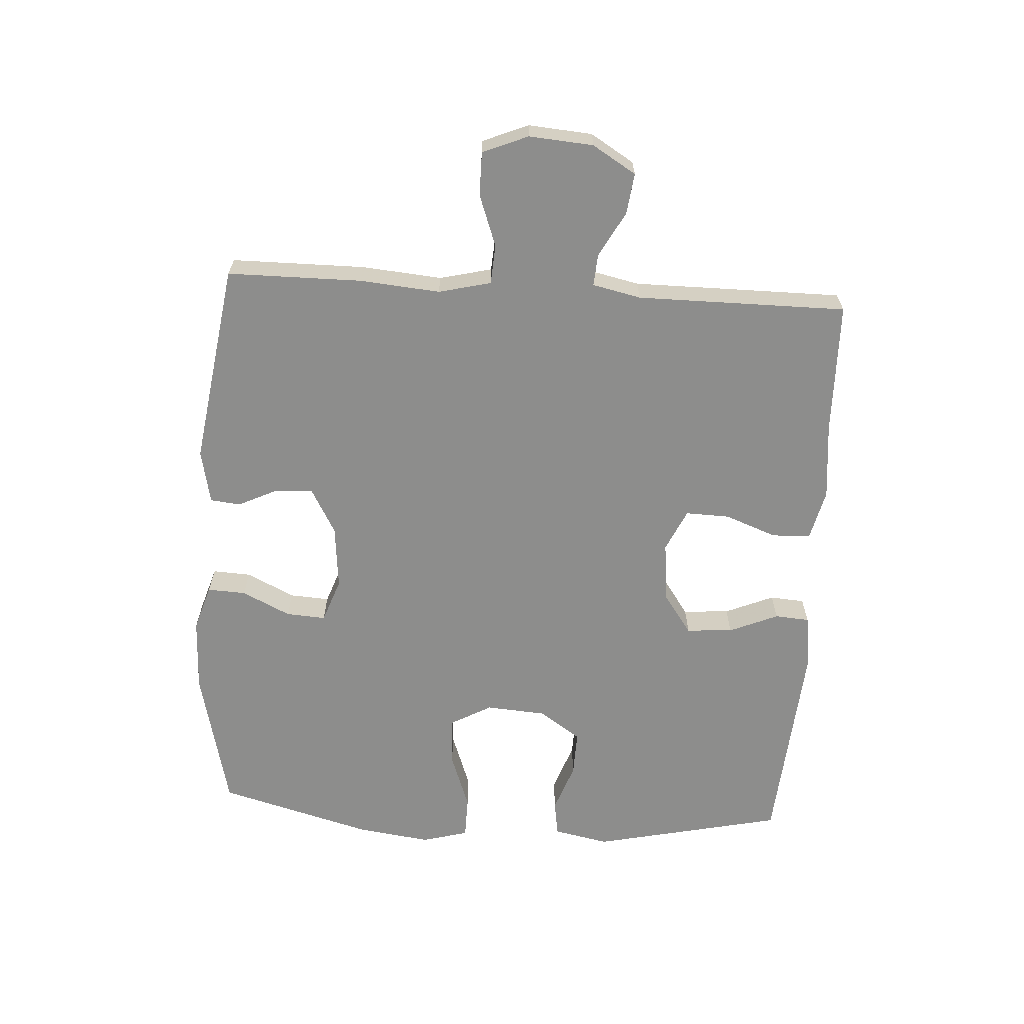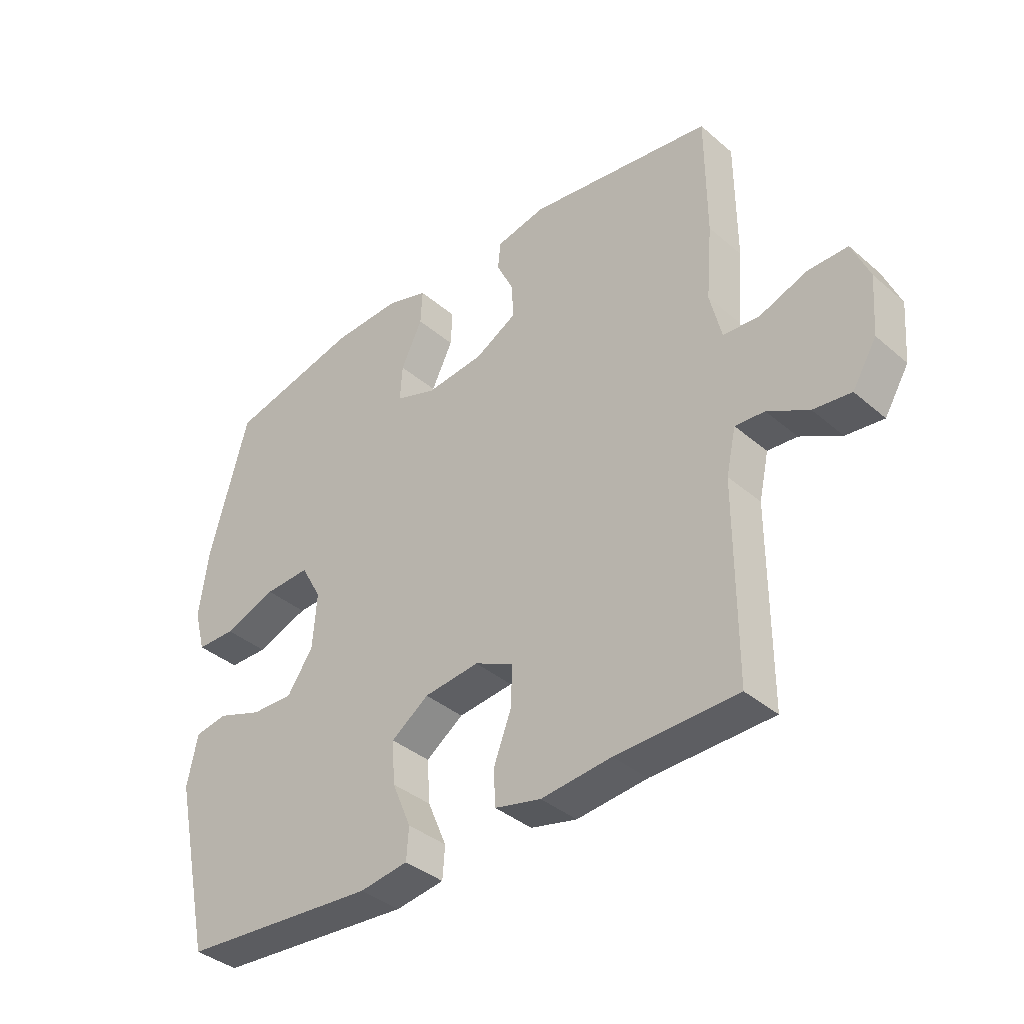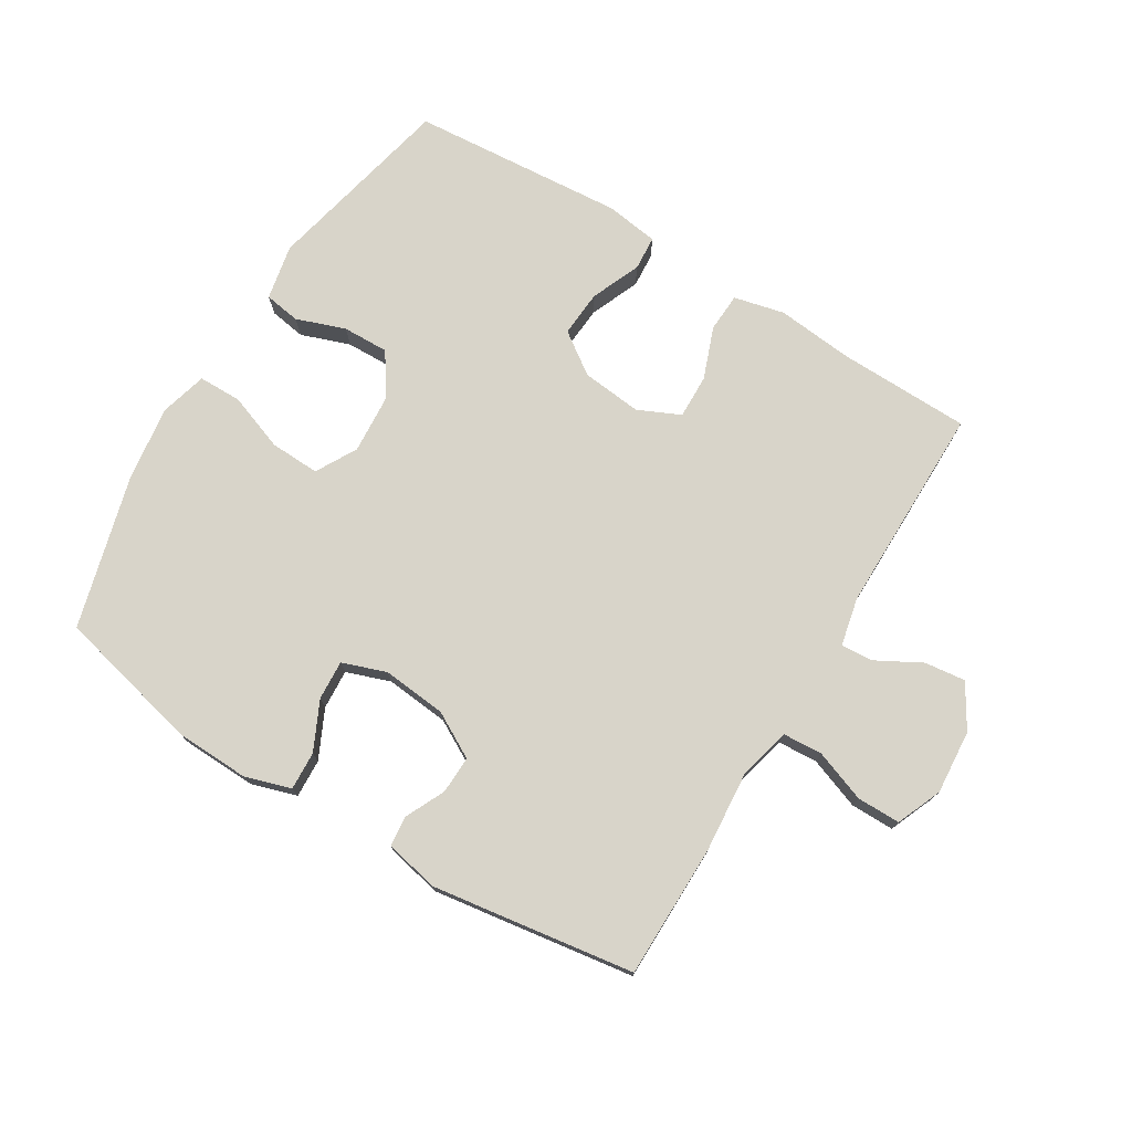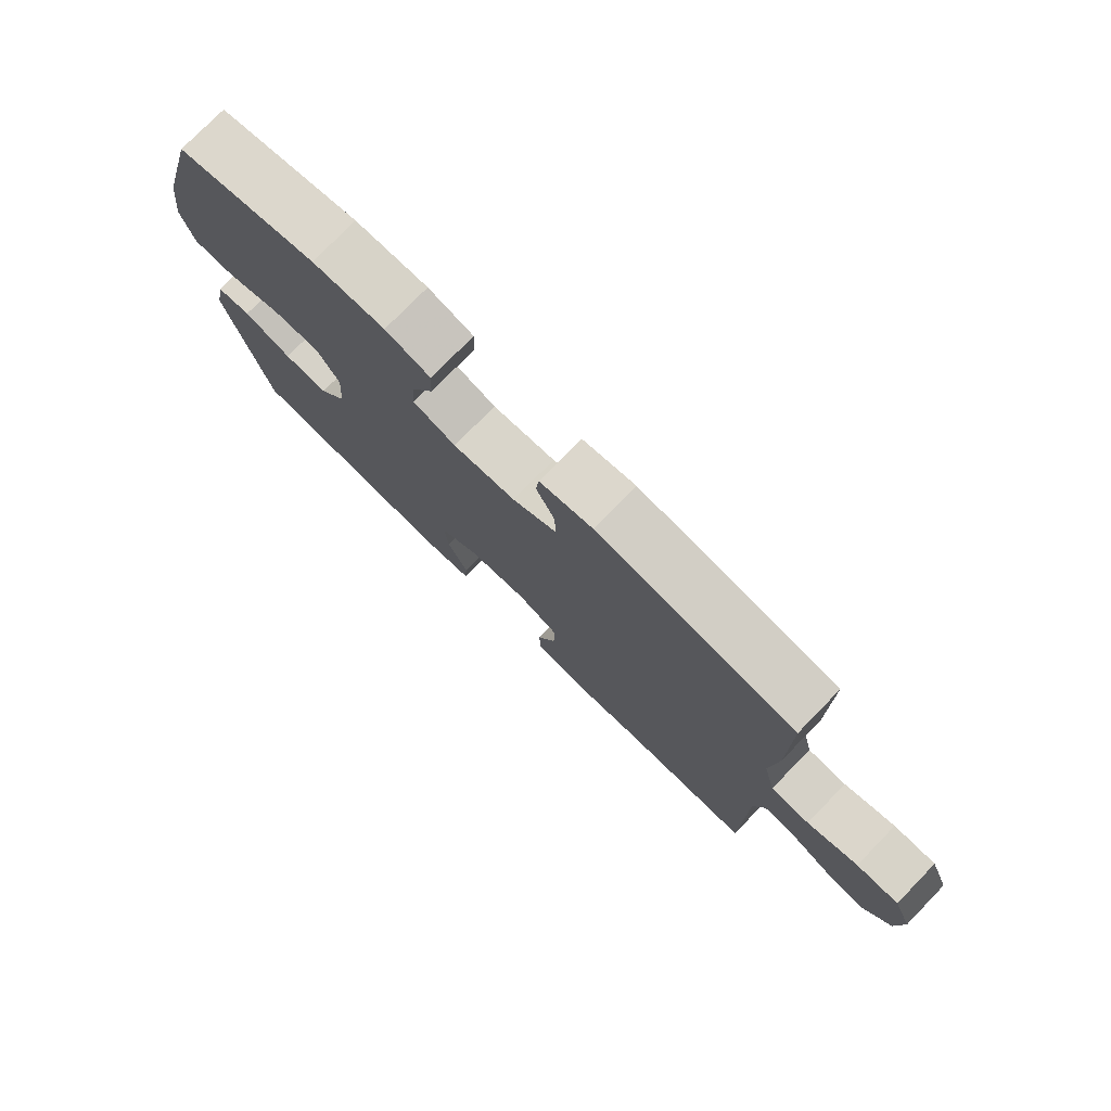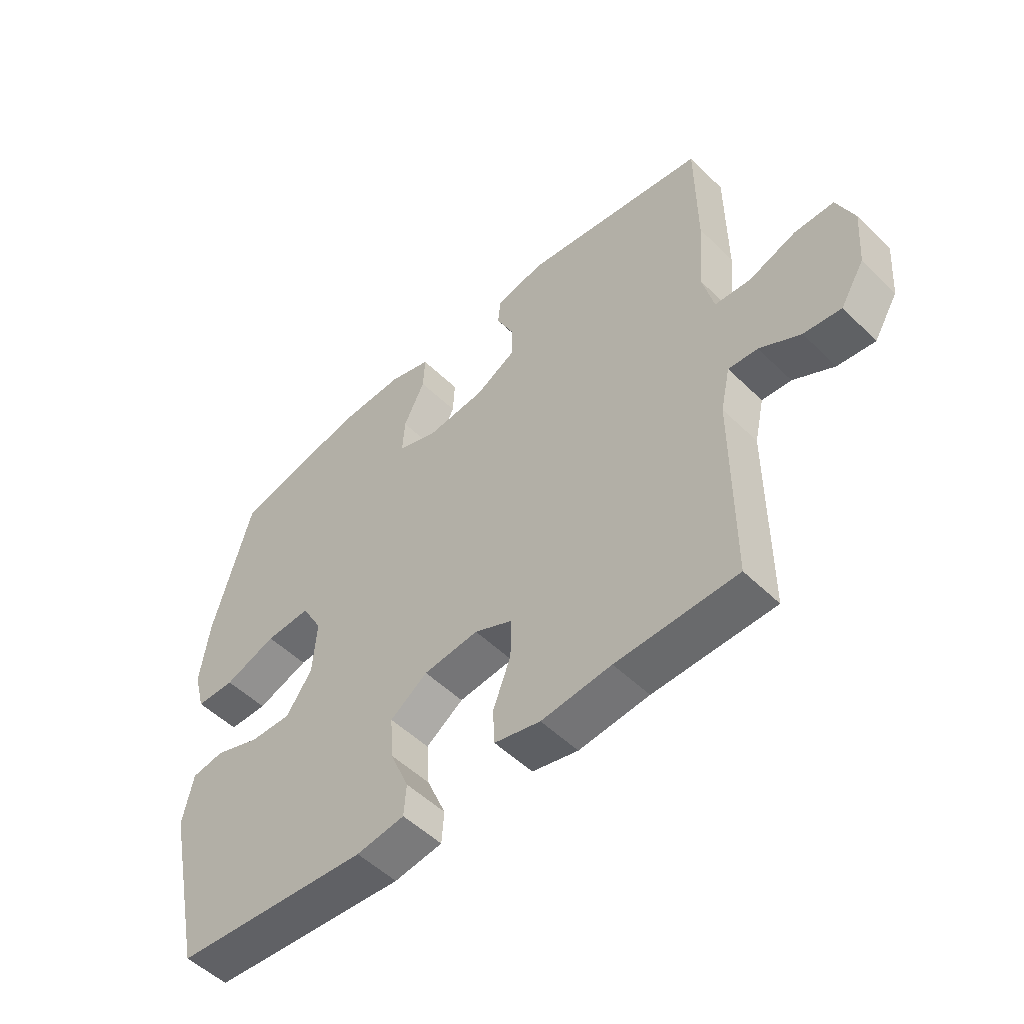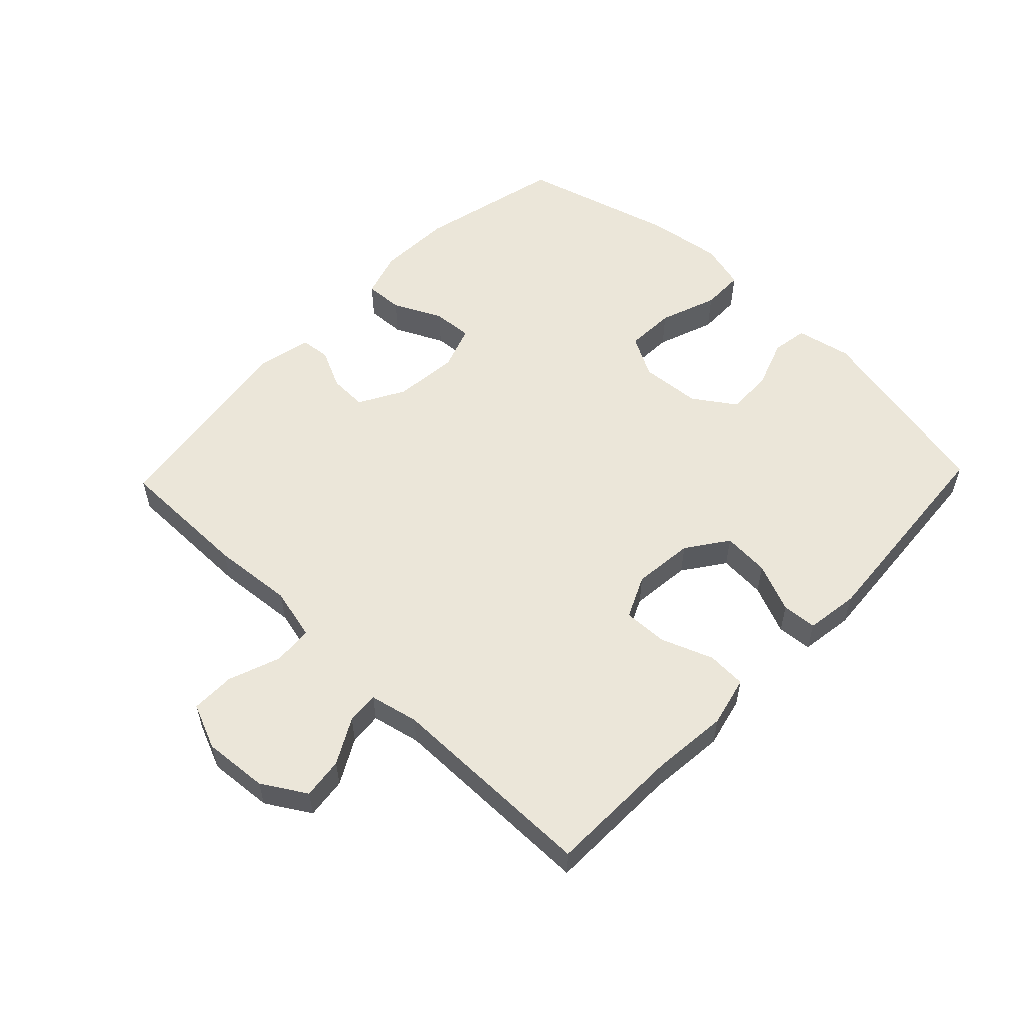
<metadata>
{"format":"obj","ext":"obj","renderer":"f3d","projection":"perspective","resolution":1024,"background":"white","views":[{"elev":-64.5,"azim":86.5,"up":"+Y"},{"elev":-38.0,"azim":42.8,"up":"+Z"},{"elev":75.1,"azim":31.5,"up":"+Y"},{"elev":77.2,"azim":44.3,"up":"+Z"},{"elev":-52.1,"azim":43.7,"up":"+Z"},{"elev":55.5,"azim":133.8,"up":"+Y"}]}
</metadata>
<code>
v 0.5 0.07 -0.5
v 0.29 0.07 -0.504
v 0.168 0.07 -0.516
v 0.088 0.07 -0.497
v 0.085 0.07 -0.435
v 0.116 0.07 -0.353
v 0.118 0.07 -0.283
v 0.051 0.07 -0.252
v -0.045 0.07 -0.262
v -0.11 0.07 -0.308
v -0.105 0.07 -0.382
v -0.072 0.07 -0.46
v -0.076 0.07 -0.515
v -0.16 0.07 -0.527
v -0.5 0.07 -0.5
v -0.567 0.07 -0.196
v -0.549 0.07 -0.108
v -0.492 0.07 -0.099
v -0.414 0.07 -0.127
v -0.341 0.07 -0.129
v -0.296 0.07 -0.063
v -0.289 0.07 0.033
v -0.325 0.07 0.098
v -0.404 0.07 0.095
v -0.495 0.07 0.062
v -0.563 0.07 0.063
v -0.583 0.07 0.137
v -0.567 0.07 0.255
v -0.5 0.07 0.5
v -0.271 0.07 0.554
v -0.153 0.07 0.558
v -0.08 0.07 0.535
v -0.083 0.07 0.474
v -0.12 0.07 0.397
v -0.124 0.07 0.334
v -0.054 0.07 0.309
v 0.048 0.07 0.319
v 0.12 0.07 0.359
v 0.118 0.07 0.419
v 0.088 0.07 0.482
v 0.093 0.07 0.53
v 0.179 0.07 0.548
v 0.5 0.07 0.5
v 0.501 0.07 0.287
v 0.49 0.07 0.159
v 0.51 0.07 0.076
v 0.573 0.07 0.072
v 0.655 0.07 0.102
v 0.724 0.07 0.102
v 0.754 0.07 0.03
v 0.746 0.07 -0.072
v 0.704 0.07 -0.141
v 0.639 0.07 -0.133
v 0.568 0.07 -0.094
v 0.517 0.07 -0.09
v 0.5 0.07 -0.167
v 0.5 0 -0.5
v 0.29 0 -0.504
v 0.168 0 -0.516
v 0.088 0 -0.497
v 0.085 0 -0.435
v 0.116 0 -0.353
v 0.118 0 -0.283
v 0.051 0 -0.252
v -0.045 0 -0.262
v -0.11 0 -0.308
v -0.105 0 -0.382
v -0.072 0 -0.46
v -0.076 0 -0.515
v -0.16 0 -0.527
v -0.5 0 -0.5
v -0.567 0 -0.196
v -0.549 0 -0.108
v -0.492 0 -0.099
v -0.414 0 -0.127
v -0.341 0 -0.129
v -0.296 0 -0.063
v -0.289 0 0.033
v -0.325 0 0.098
v -0.404 0 0.095
v -0.495 0 0.062
v -0.563 0 0.063
v -0.583 0 0.137
v -0.567 0 0.255
v -0.5 0 0.5
v -0.271 0 0.554
v -0.153 0 0.558
v -0.08 0 0.535
v -0.083 0 0.474
v -0.12 0 0.397
v -0.124 0 0.334
v -0.054 0 0.309
v 0.048 0 0.319
v 0.12 0 0.359
v 0.118 0 0.419
v 0.088 0 0.482
v 0.093 0 0.53
v 0.179 0 0.548
v 0.5 0 0.5
v 0.501 0 0.287
v 0.49 0 0.159
v 0.51 0 0.076
v 0.573 0 0.072
v 0.655 0 0.102
v 0.724 0 0.102
v 0.754 0 0.03
v 0.746 0 -0.072
v 0.704 0 -0.141
v 0.639 0 -0.133
v 0.568 0 -0.094
v 0.517 0 -0.09
v 0.5 0 -0.167
f 52 53 54
f 51 52 54
f 50 51 54
f 49 50 54
f 48 49 54
f 47 48 54
f 46 47 54 55
f 45 46 55 56
f 43 44 45
f 42 43 45
f 41 42 45
f 40 41 45
f 39 40 45
f 56 1 2
f 45 56 2
f 39 45 2
f 38 39 2
f 32 33 34
f 31 32 34
f 30 31 34
f 29 30 34
f 28 29 34
f 27 28 34
f 26 27 34
f 25 26 34
f 24 25 34
f 23 24 34 35
f 22 23 35 36
f 17 18 19
f 16 17 19
f 15 16 19
f 14 15 19
f 13 14 19
f 12 13 19
f 11 12 19
f 10 11 19 20
f 9 10 20 21
f 4 5 6
f 3 4 6
f 2 3 6
f 2 6 7
f 37 38 2 7
f 22 36 37
f 21 22 37
f 9 21 37
f 8 9 37
f 7 8 37
f 110 109 108
f 110 108 107
f 110 107 106
f 110 106 105
f 110 105 104
f 110 104 103
f 111 110 103 102
f 112 111 102 101
f 101 100 99
f 101 99 98
f 101 98 97
f 101 97 96
f 101 96 95
f 58 57 112
f 58 112 101
f 58 101 95
f 58 95 94
f 90 89 88
f 90 88 87
f 90 87 86
f 90 86 85
f 90 85 84
f 90 84 83
f 90 83 82
f 90 82 81
f 90 81 80
f 91 90 80 79
f 92 91 79 78
f 75 74 73
f 75 73 72
f 75 72 71
f 75 71 70
f 75 70 69
f 75 69 68
f 75 68 67
f 76 75 67 66
f 77 76 66 65
f 62 61 60
f 62 60 59
f 62 59 58
f 63 62 58
f 63 58 94 93
f 93 92 78
f 93 78 77
f 93 77 65
f 93 65 64
f 93 64 63
f 1 57 58 2
f 2 58 59 3
f 3 59 60 4
f 4 60 61 5
f 5 61 62 6
f 6 62 63 7
f 7 63 64 8
f 8 64 65 9
f 9 65 66 10
f 10 66 67 11
f 11 67 68 12
f 12 68 69 13
f 13 69 70 14
f 14 70 71 15
f 15 71 72 16
f 16 72 73 17
f 17 73 74 18
f 18 74 75 19
f 19 75 76 20
f 20 76 77 21
f 21 77 78 22
f 22 78 79 23
f 23 79 80 24
f 24 80 81 25
f 25 81 82 26
f 26 82 83 27
f 27 83 84 28
f 28 84 85 29
f 29 85 86 30
f 30 86 87 31
f 31 87 88 32
f 32 88 89 33
f 33 89 90 34
f 34 90 91 35
f 35 91 92 36
f 36 92 93 37
f 37 93 94 38
f 38 94 95 39
f 39 95 96 40
f 40 96 97 41
f 41 97 98 42
f 42 98 99 43
f 43 99 100 44
f 44 100 101 45
f 45 101 102 46
f 46 102 103 47
f 47 103 104 48
f 48 104 105 49
f 49 105 106 50
f 50 106 107 51
f 51 107 108 52
f 52 108 109 53
f 53 109 110 54
f 54 110 111 55
f 55 111 112 56
f 56 112 57 1

</code>
